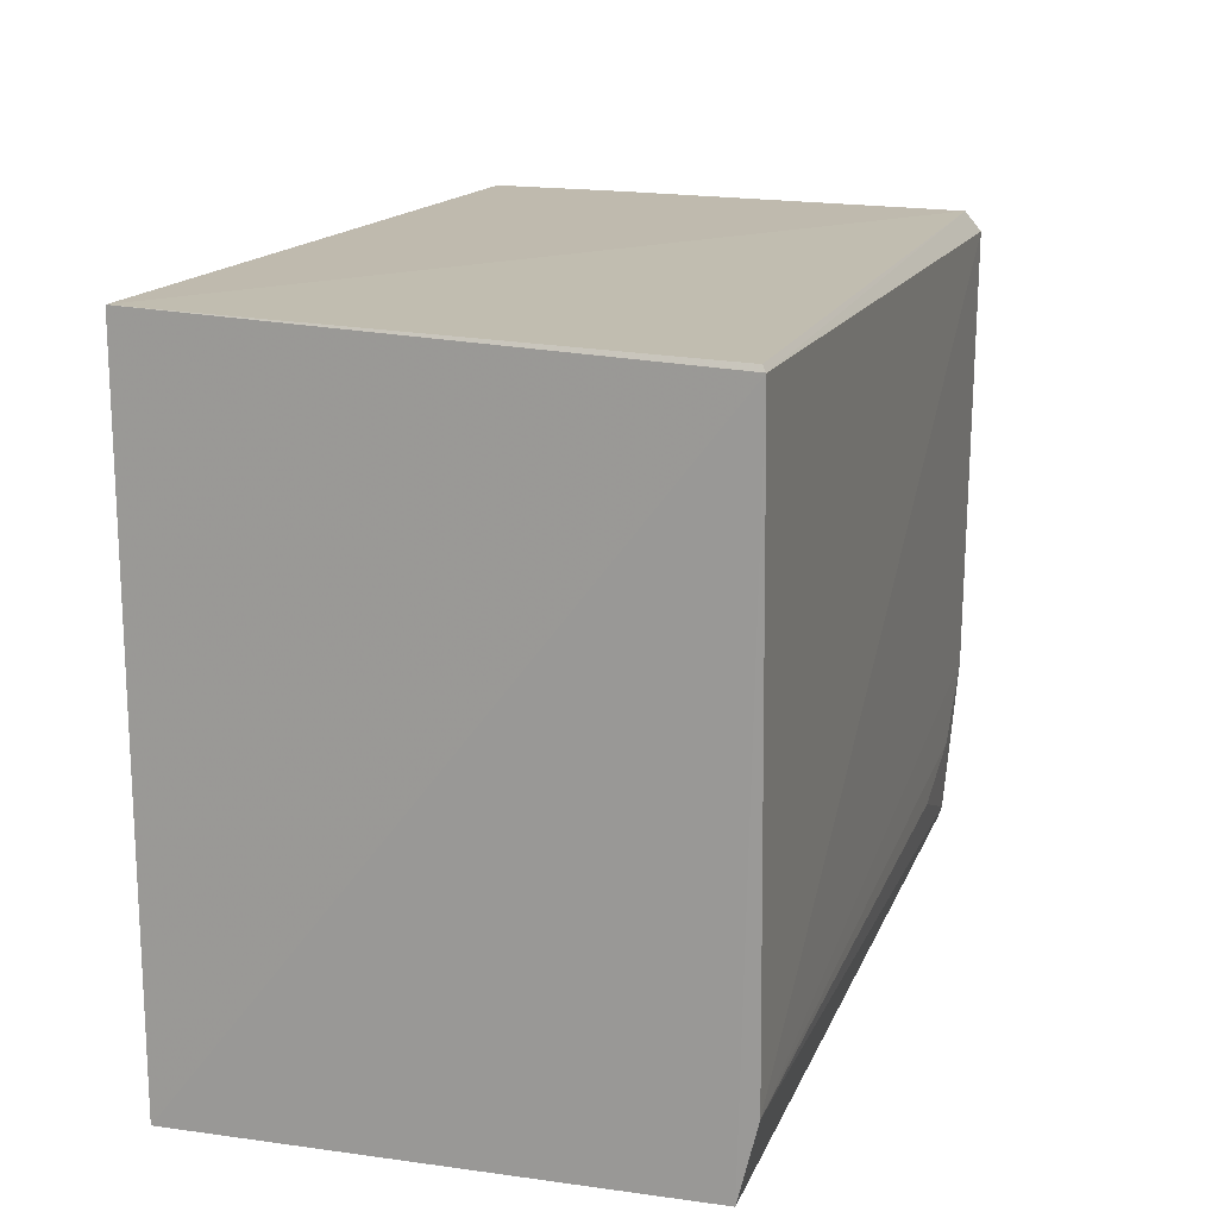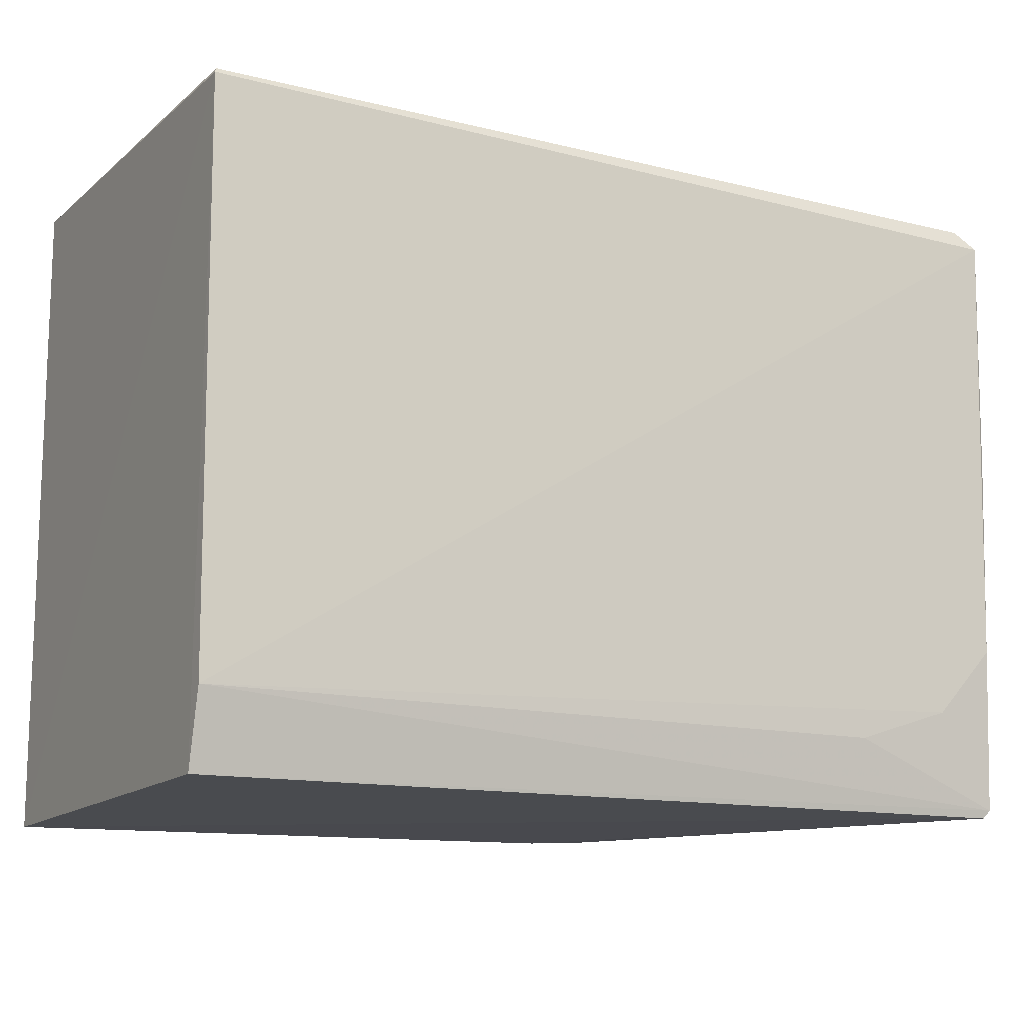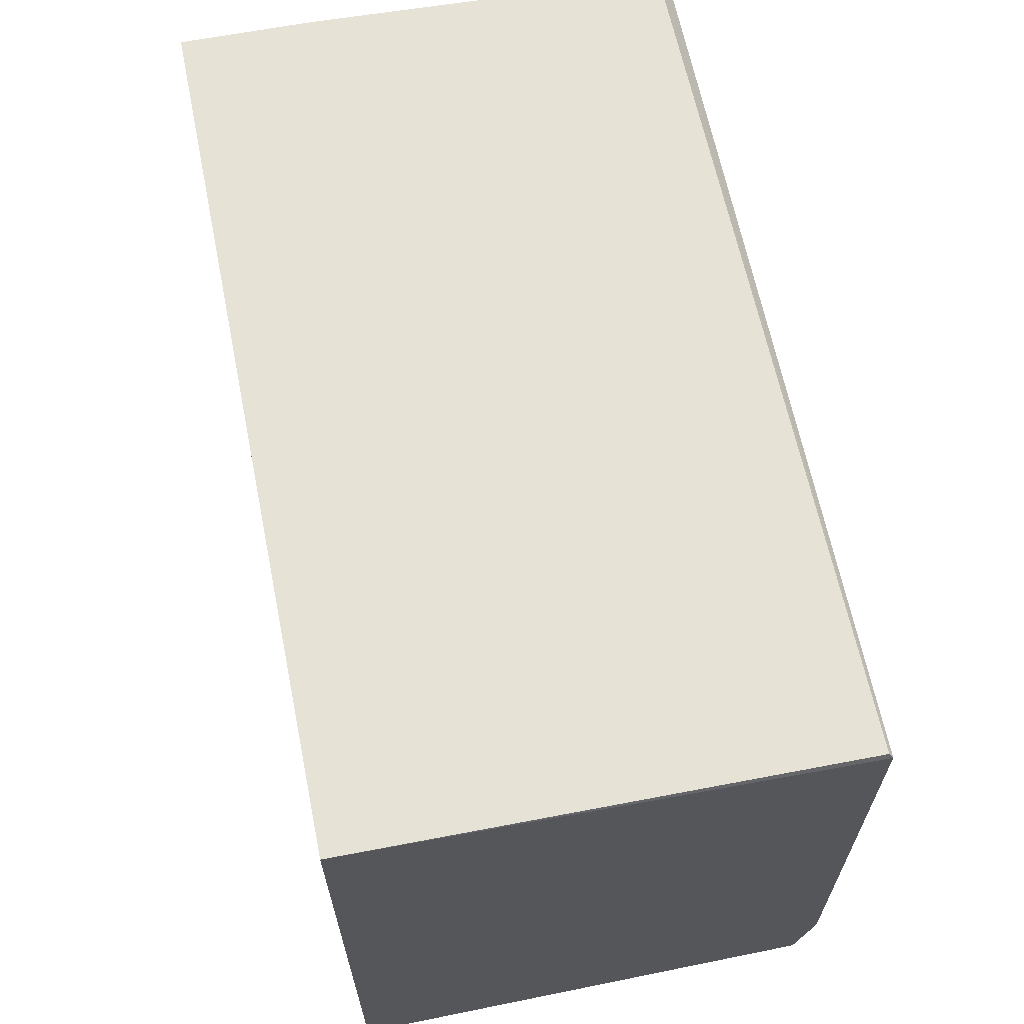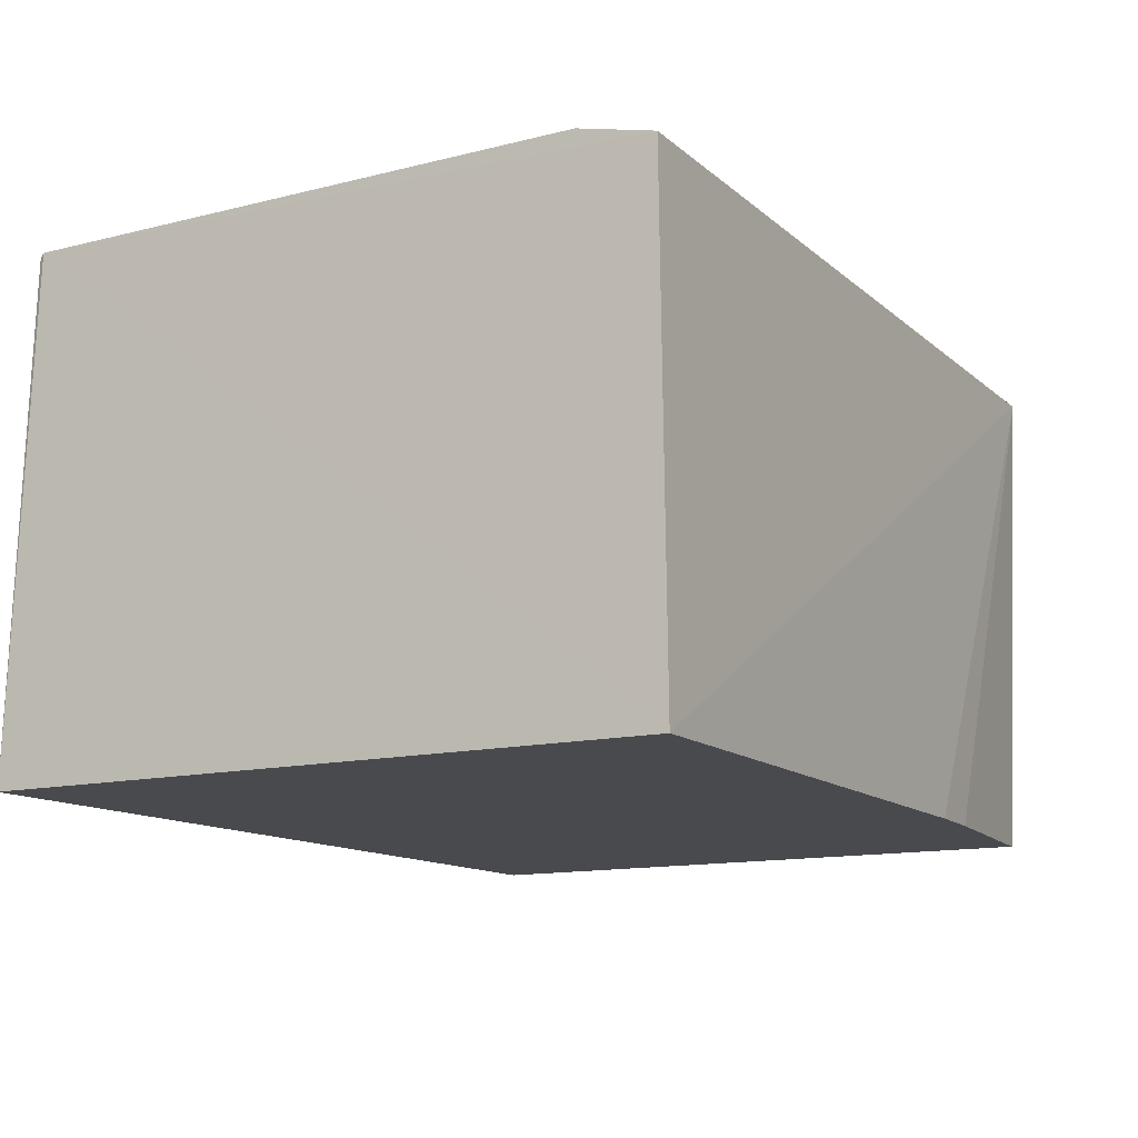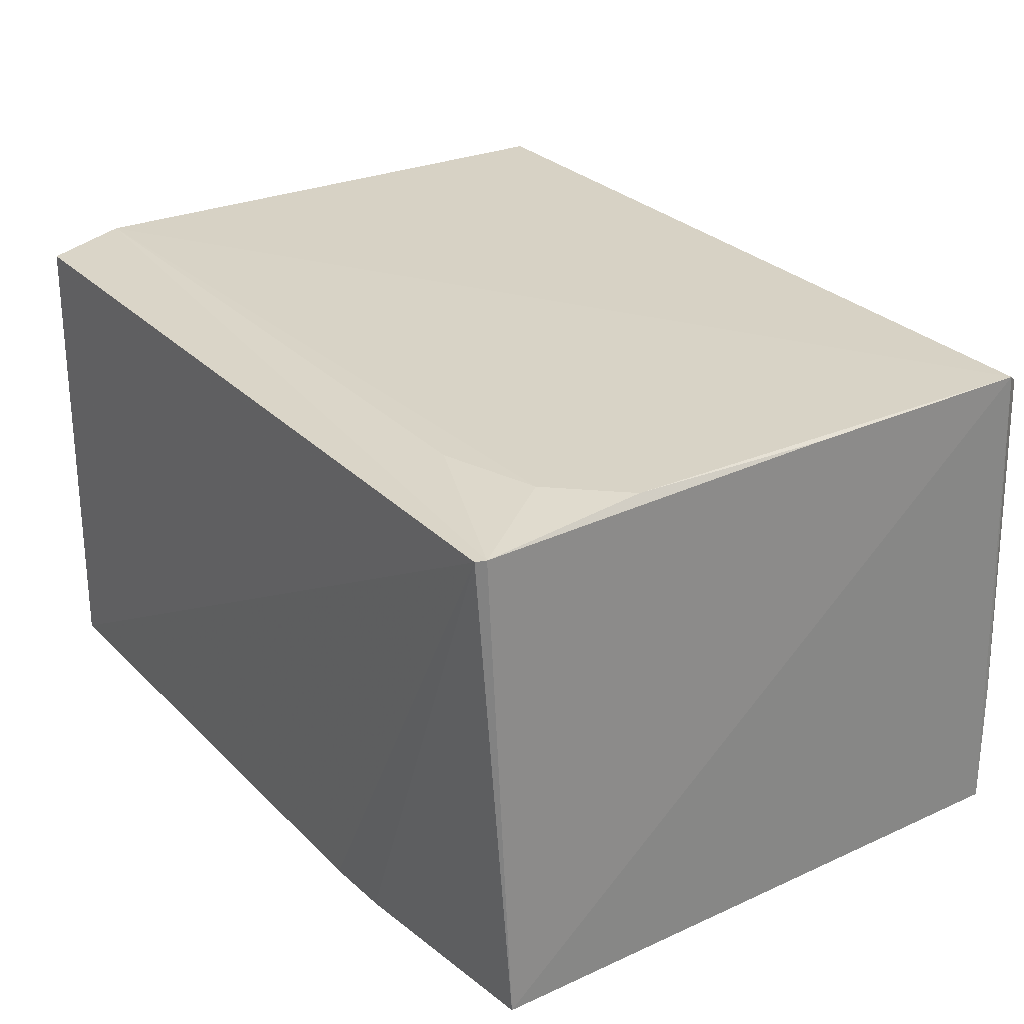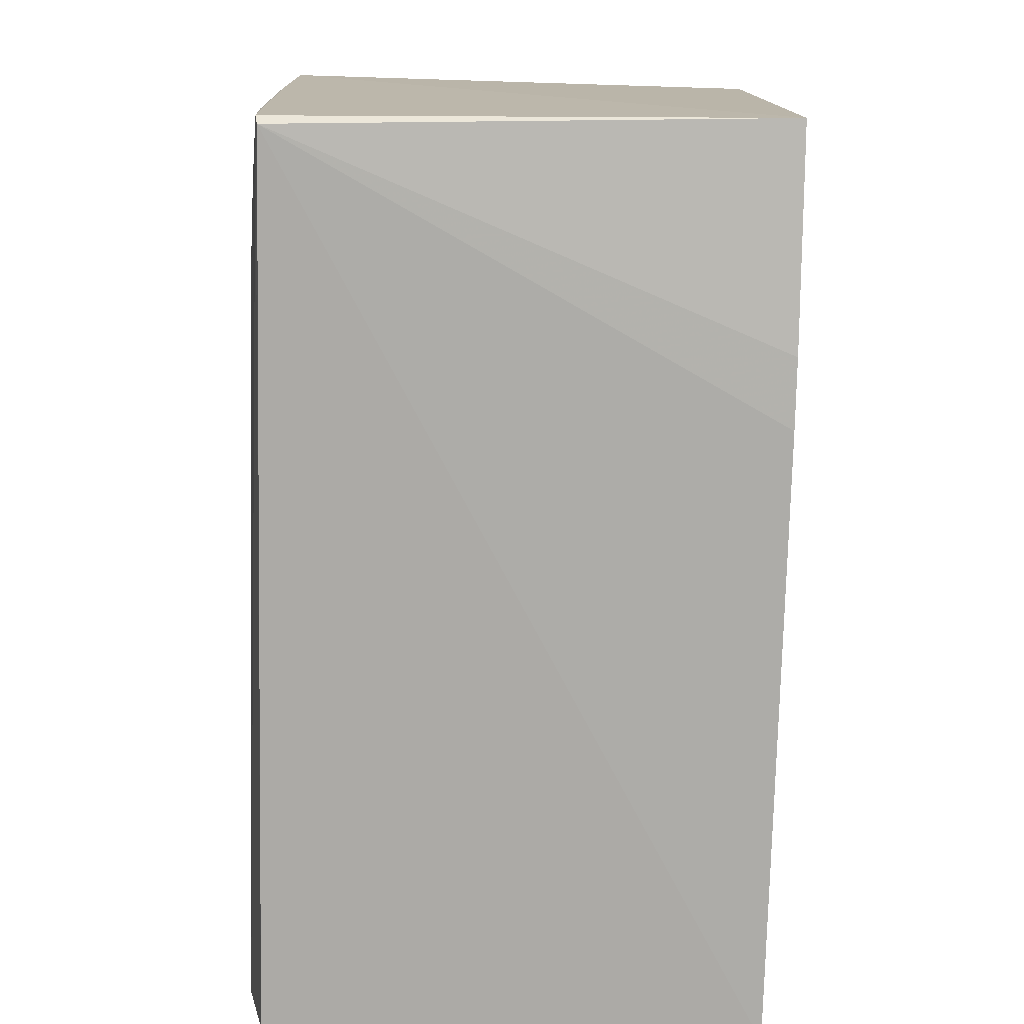
<metadata>
{"format":"obj","ext":"obj","renderer":"f3d","projection":"perspective","resolution":1024,"background":"white","views":[{"elev":16.1,"azim":-73.1,"up":"+Y"},{"elev":-13.4,"azim":-28.5,"up":"+Y"},{"elev":64.5,"azim":-101.5,"up":"+Y"},{"elev":-13.0,"azim":-60.7,"up":"+Z"},{"elev":27.7,"azim":56.0,"up":"+Z"},{"elev":-75.9,"azim":88.6,"up":"+Y"}]}
</metadata>
<code>
v 0.03842 0.01756 0.1441
v 0.03819 -0.02223 0.143
v 0.0381 0.0194 0.111
v -0.01892 0.02031 0.111
v -0.01893 -0.01797 0.144
v -0.01888 -0.02323 0.111
v 0.03744 0.01896 0.1432
v 0.03872 -0.02095 0.1111
v 0.03378 -0.01596 0.1439
v -0.01907 0.01885 0.1437
v -0.01893 -0.02288 0.1428
v 0.03808 0.01932 0.1198
v 0.02491 -0.02251 0.1111
v 0.02724 -0.01807 0.1438
v 0.03783 -0.01155 0.1439
v -0.0189 0.0192 0.1434
v 0.03774 -0.02276 0.1428
v 0.03833 0.001558 0.1438
v 0.02052 -0.02276 0.1111
f 6 4 3
f 8 3 1
f 10 4 6
f 10 5 1
f 10 1 7
f 11 2 5
f 11 10 6
f 11 5 10
f 12 7 1
f 12 1 3
f 12 3 4
f 12 4 7
f 13 3 8
f 14 9 5
f 14 5 2
f 14 2 9
f 15 9 2
f 15 1 5
f 15 5 9
f 16 10 7
f 16 7 4
f 16 4 10
f 17 11 6
f 17 2 11
f 17 13 8
f 17 8 2
f 18 15 2
f 18 1 15
f 18 8 1
f 18 2 8
f 19 17 6
f 19 13 17
f 19 6 3
f 19 3 13

</code>
